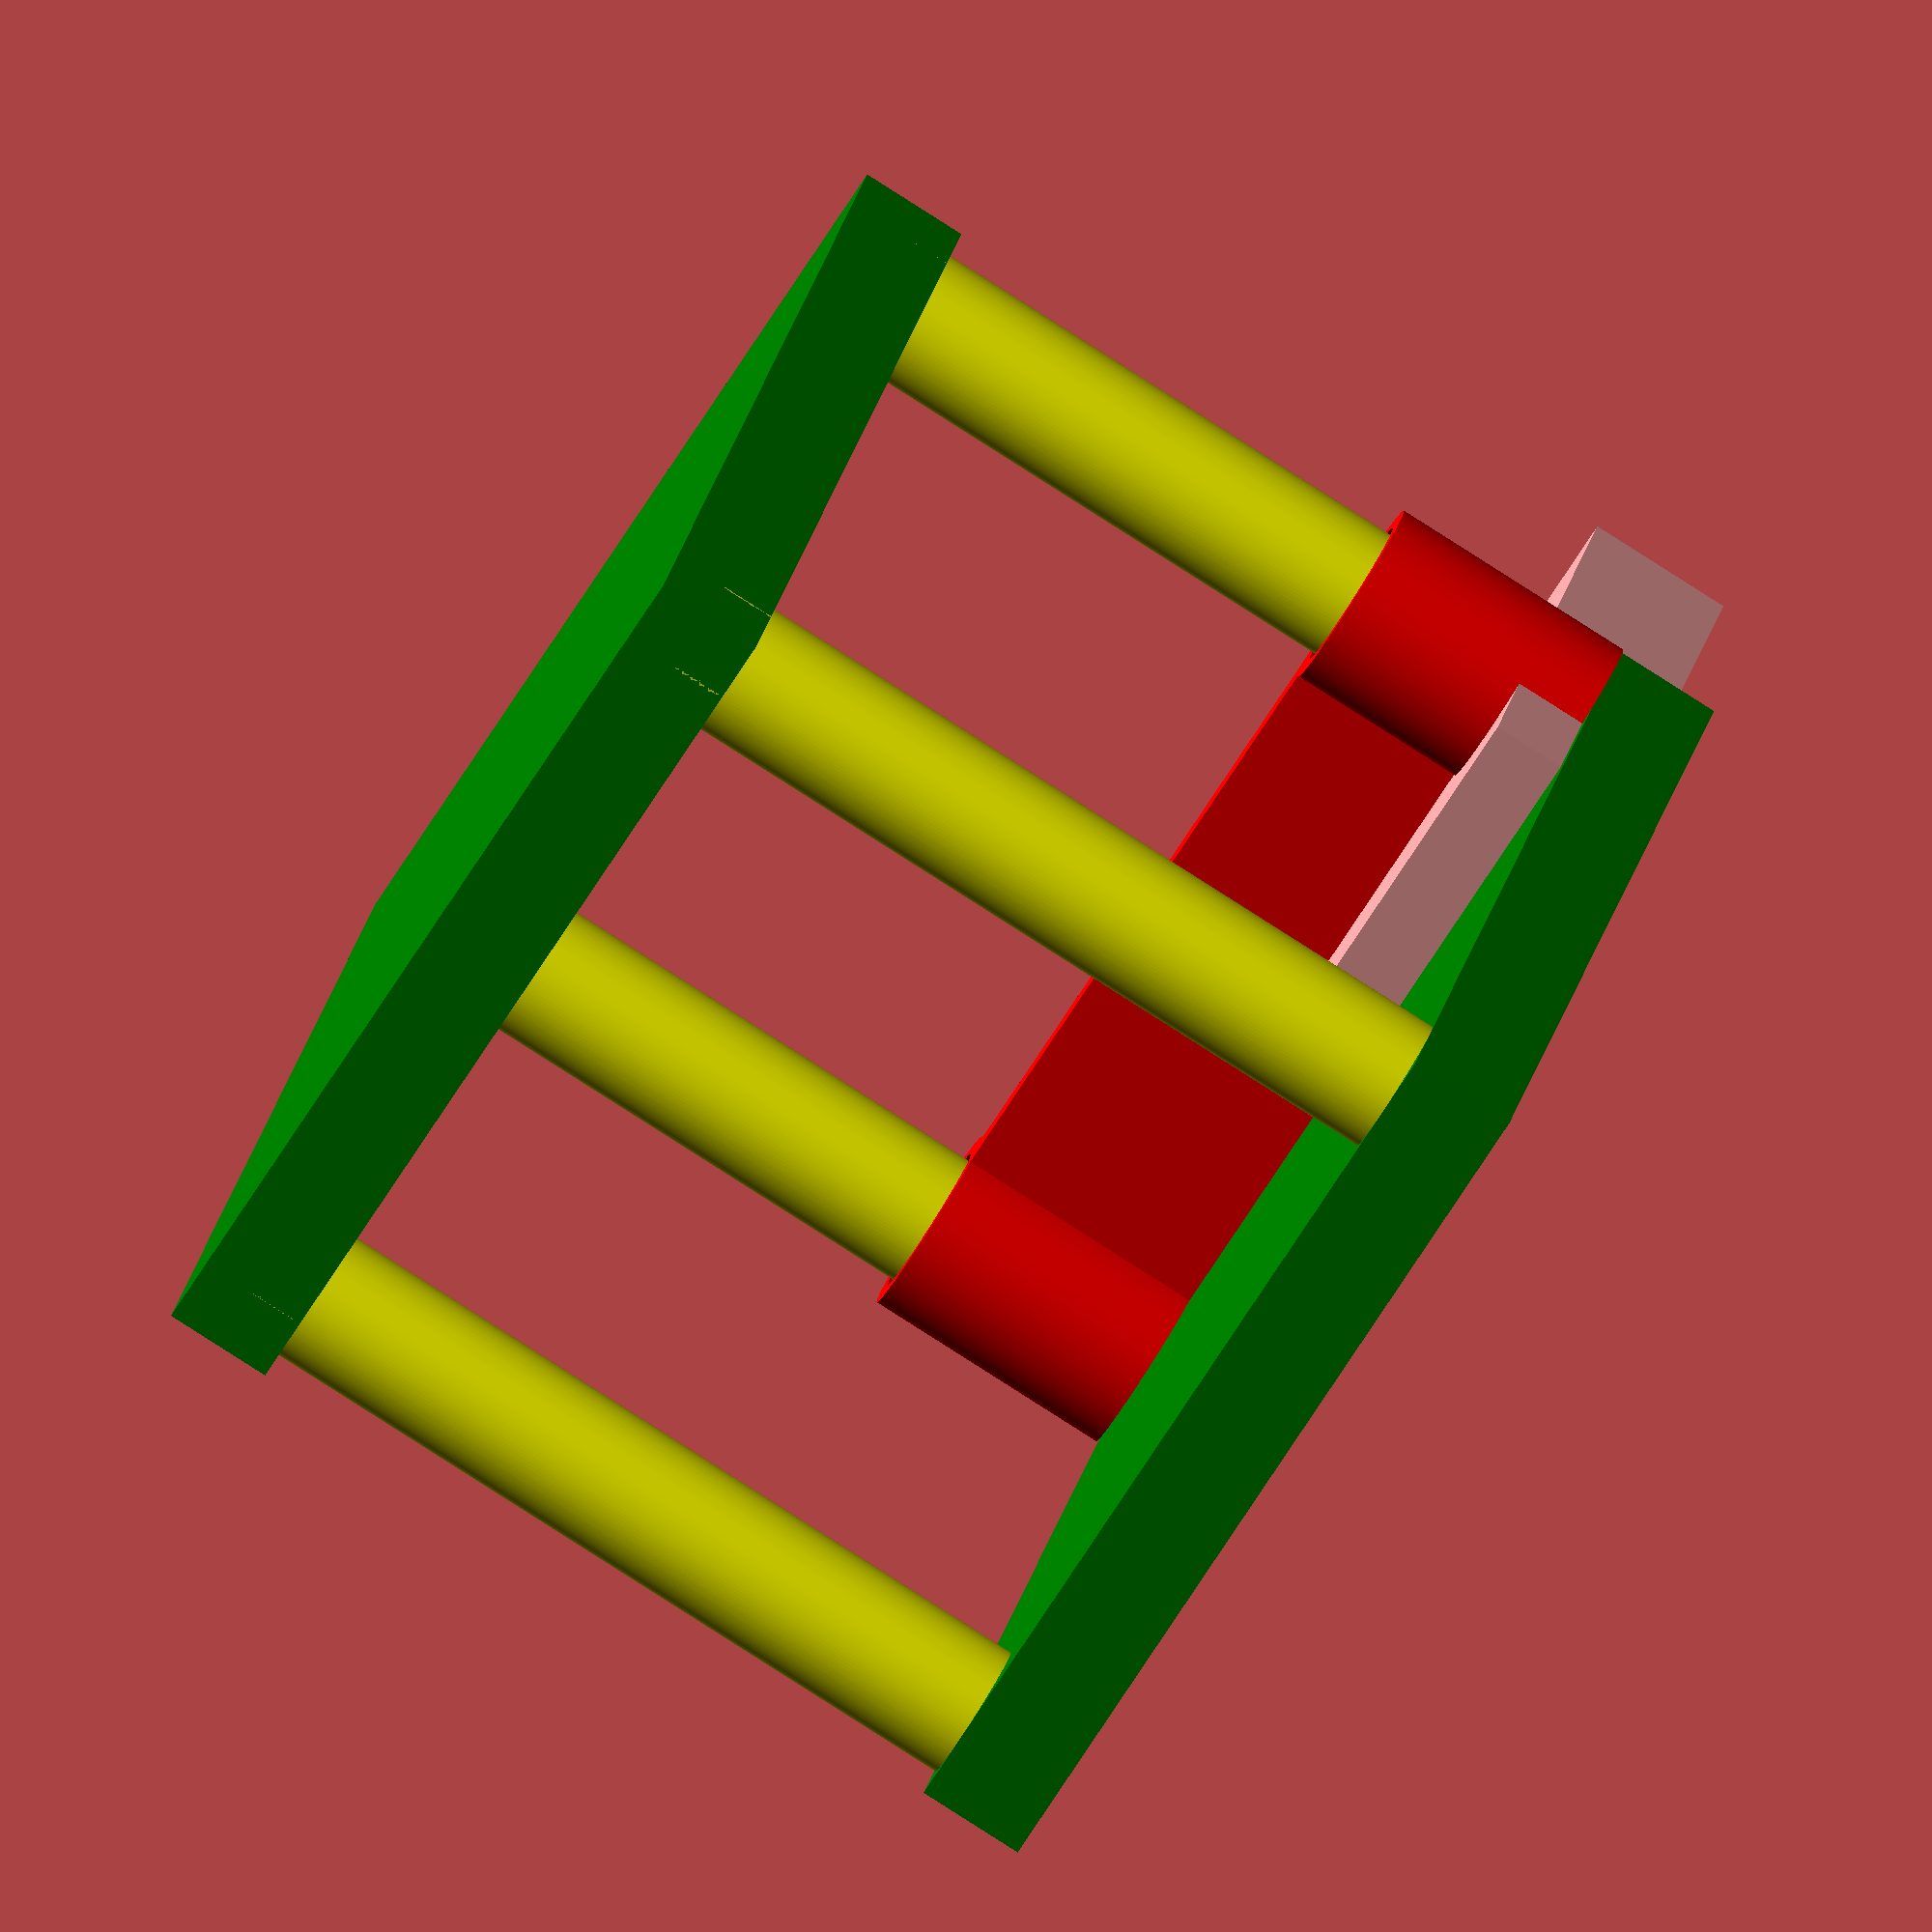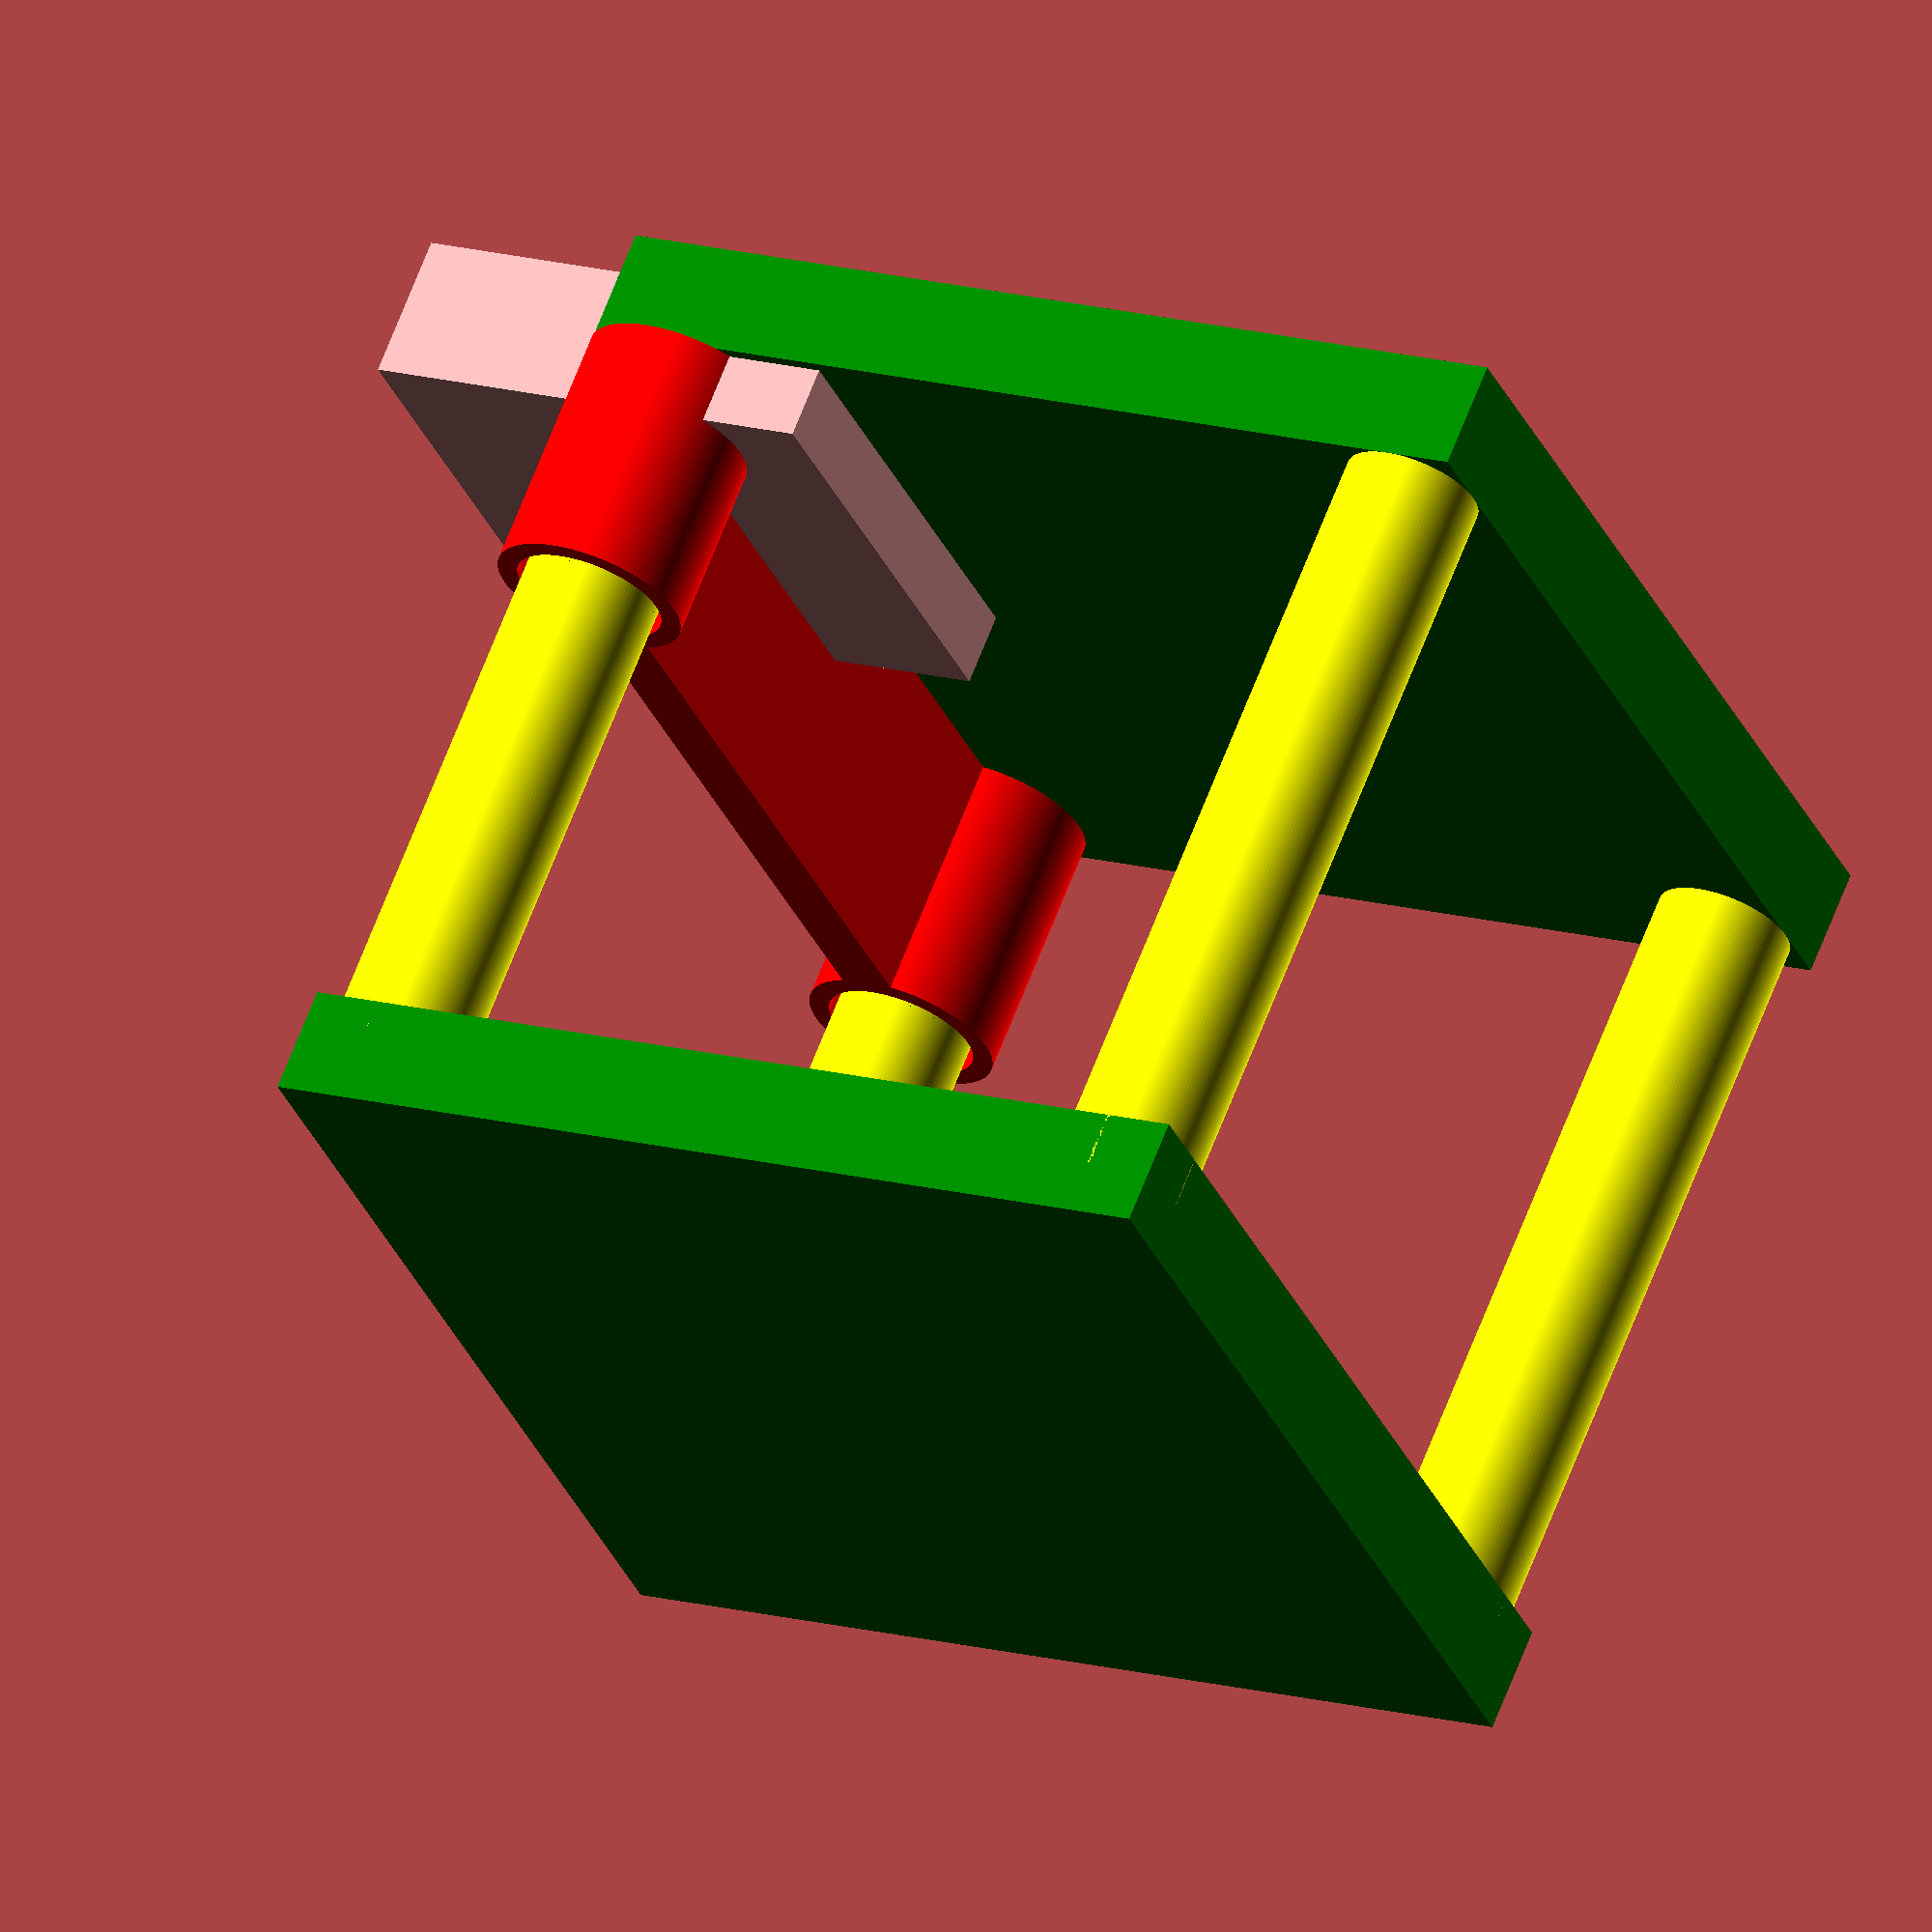
<openscad>
STANDOFF_DISTANCE = 30.5;
STANDOFF_DIAMETER = 5.04;


MOUNTH_HEIGHT = 9.32;
MOUNT_THICKNESS = 2;
STANDOFF_HEIGHT = 30;

BRIDGE_OFFSET = -2.52; // [-2.5:0.1:2.5]
TOLERANCE = 0.5; // [0:0.05:0.5]

VTX_WIDTH = 17.30;
VTX_HEIGHT_1 = 5.36;
VTX_HEIGHT_2_ANTENNA = 6.22;

VTX_CONNECTOR_HEIGHT = 6.57;
VTX_CONNECTOR_DEPTH = 4.20;

VTX_DEPTH = 31.96;



$fn = 128;
frame_skeleton(STANDOFF_DISTANCE, STANDOFF_DIAMETER, STANDOFF_HEIGHT);
vtx_holder(STANDOFF_DISTANCE, STANDOFF_DIAMETER, MOUNTH_HEIGHT, 
           VTX_WIDTH, VTX_HEIGHT_1, VTX_HEIGHT_2_ANTENNA, TOLERANCE);        


module vtx_holder(standoff_distance, standoff_diameter, mount_height, vtx_width, vtx_height_1, vtx_height_2_antenna, tolerance) {
    difference(){
        holder(STANDOFF_DISTANCE, STANDOFF_DIAMETER, MOUNTH_HEIGHT, TOLERANCE);
//        vtx(vtx_width);
    }
        translate([-vtx_width/2,-vtx_width,0])    
        cube([vtx_width, vtx_width, vtx_height_1], true);    
}

//module vtx(vtx_width, vtx_height_1, vtx_height_2_antenna){
//    cube([vtx_width, vtx_width, vtx_width], true);
//}


module holder(standoff_distance, standoff_diameter, mount_height, tolerance) {
    mount_diameter = standoff_diameter + 2;
    mount_depth = 2;
    mount_offset = 0;
    
    

    angle_step = 90;
    number_of_bridges = 1;

    translate([0, 0,mount_height/2])
    
    difference(){
        union(){
            for (n = [0:1:number_of_bridges]){
                  rotate([0,0, n*angle_step])
                  translate([-standoff_distance/2,-standoff_distance/2, 0]) 
                  color("red")
                  standoff(mount_diameter, mount_height, true);
             };
             for (n = [0:1:number_of_bridges-1]){
                  rotate([0,0, n*angle_step])
                  translate([0,-standoff_distance/2, 0]) 
                  bridge(standoff_distance, mount_depth, mount_height, standoff_diameter, mount_offset, tolerance, true);
             };         
         };

         for (n = [0:1:number_of_bridges]){
                  rotate([0,0, n*angle_step])
                  translate([-standoff_distance/2,-standoff_distance/2, 0]) 
                  color("red")
                  standoff(standoff_diameter + tolerance, mount_height * 2, true);                  
         }    
        
    }
   
}

module frame_skeleton(standoff_distance, standoff_diameter, standoff_height) {
    base_width = 4;
    full_side_length = standoff_distance + standoff_diameter;
    echo(str("Side length", full_side_length));
    
    translate([0,0,-base_width/2])
    base(full_side_length, base_width, true);
    
    angle_step = 90;
    translate([0,0,standoff_height/2])
    for (n = [0:1:3]){
          rotate([0,0, n*angle_step])
          translate([standoff_distance/2,standoff_distance/2,0])
          standoff(standoff_diameter, standoff_height, true);
     }
     
     translate([0,0, standoff_height])
     base(full_side_length, base_width, true);
}

module base(full_side_length, base_width, center) {    
    color("green")
    cube([full_side_length,full_side_length, base_width], center);
}

module standoff(diameter, height, center) {
    color("yellow")
    cylinder(height,diameter/2, diameter/2, center);
}

module bridge(bridge_length, bridge_thickness, bridge_height, mount_diameter, bridge_offset, tolerance, center){
    angle_step = 180;
    
    color("red")
    difference(){
        translate([0, bridge_offset, 0])         
        cube([bridge_length, bridge_thickness, bridge_height], center);
        for (n = [0:1:1]){
          rotate([0,0, n*angle_step])
          translate([bridge_length/ 2, 0, 0]) 
          standoff(mount_diameter + tolerance, bridge_height*2, center);
        }
    }
}

</openscad>
<views>
elev=264.2 azim=22.6 roll=122.5 proj=o view=wireframe
elev=294.8 azim=66.9 roll=20.9 proj=o view=wireframe
</views>
